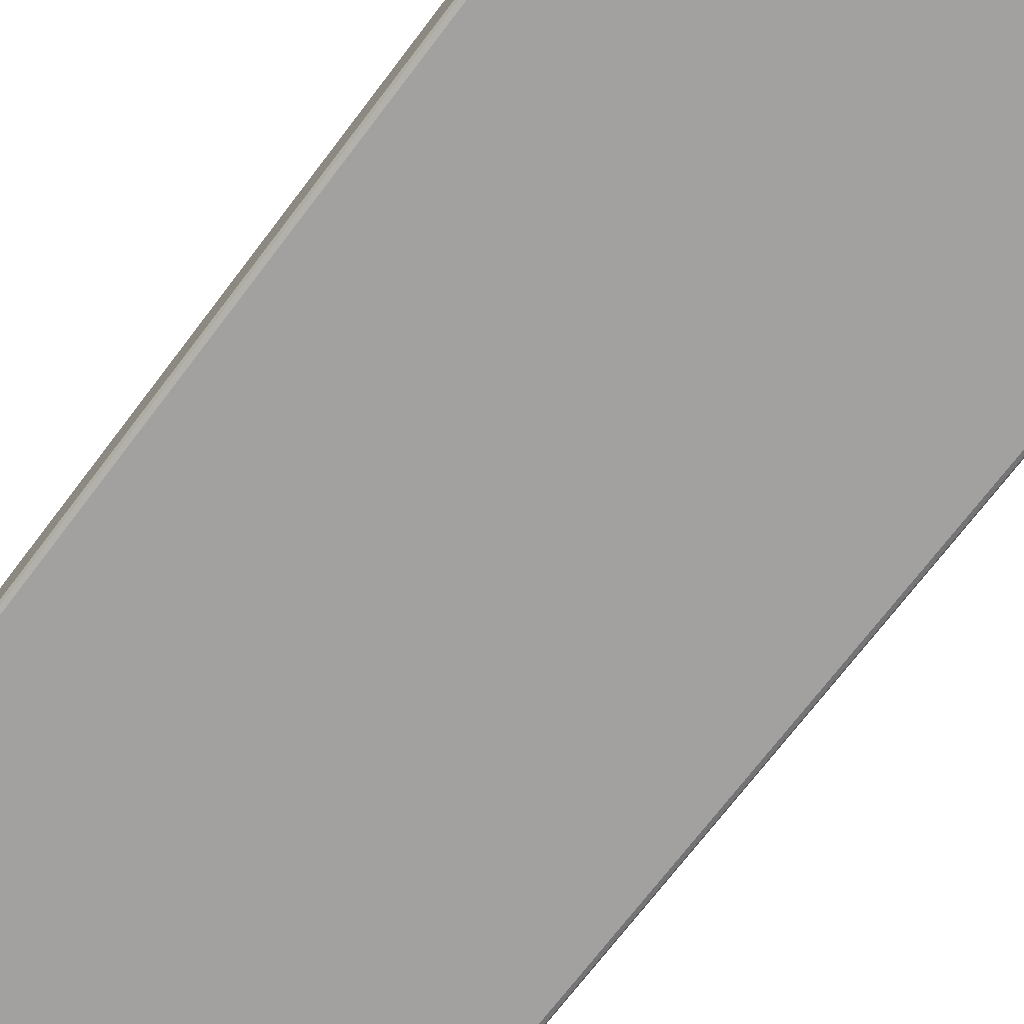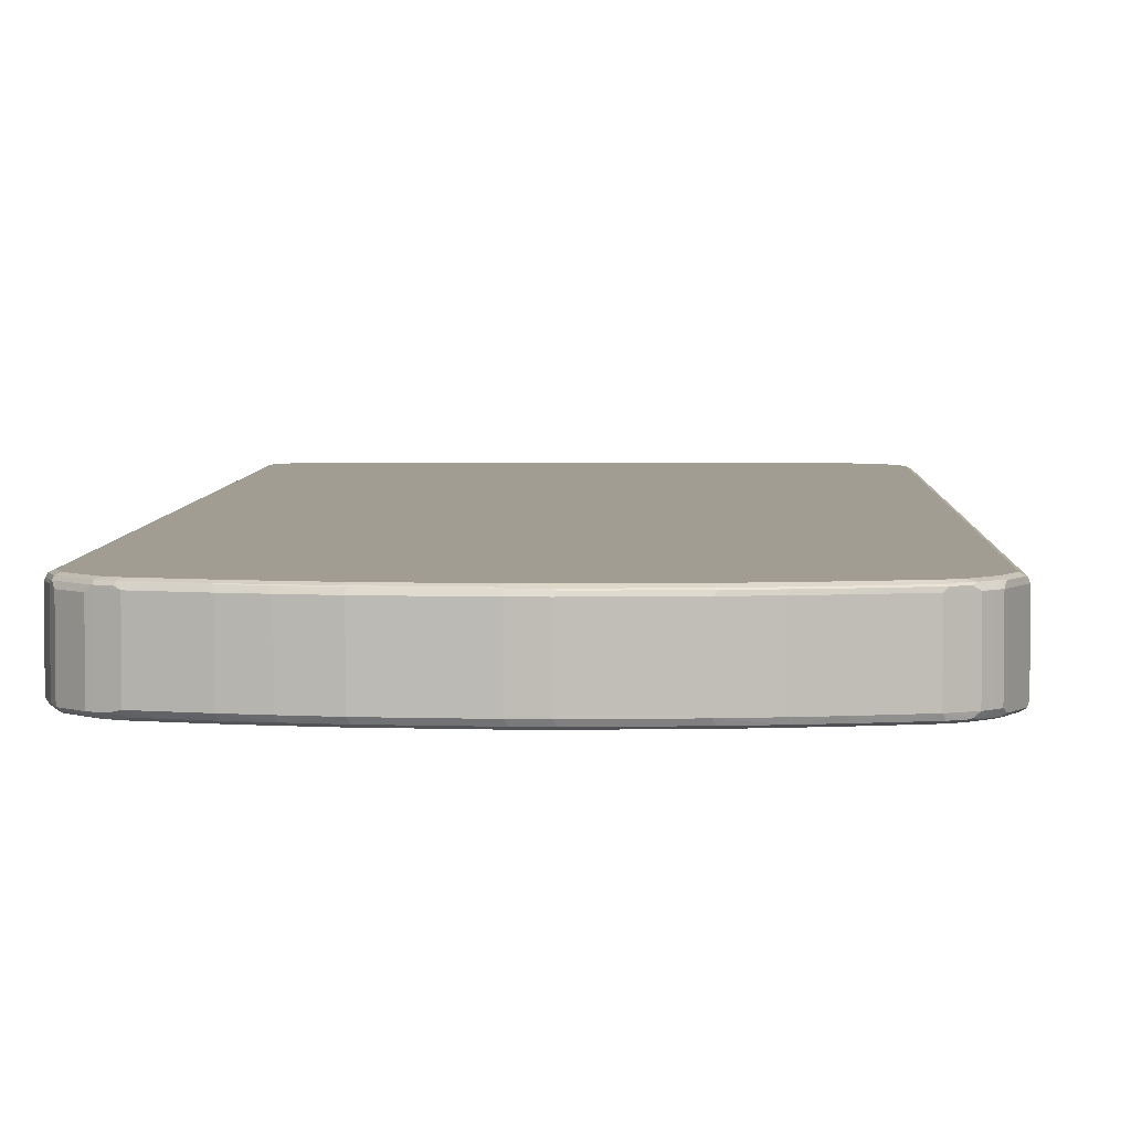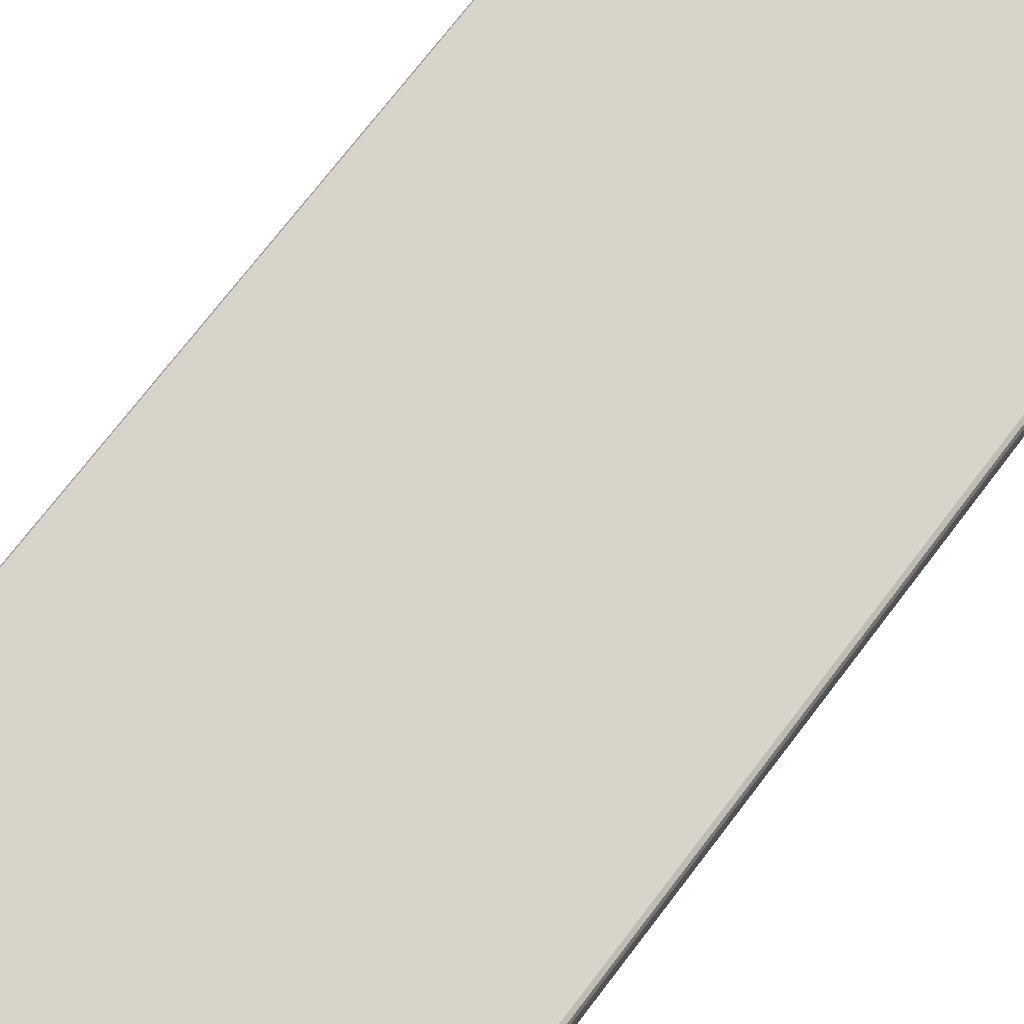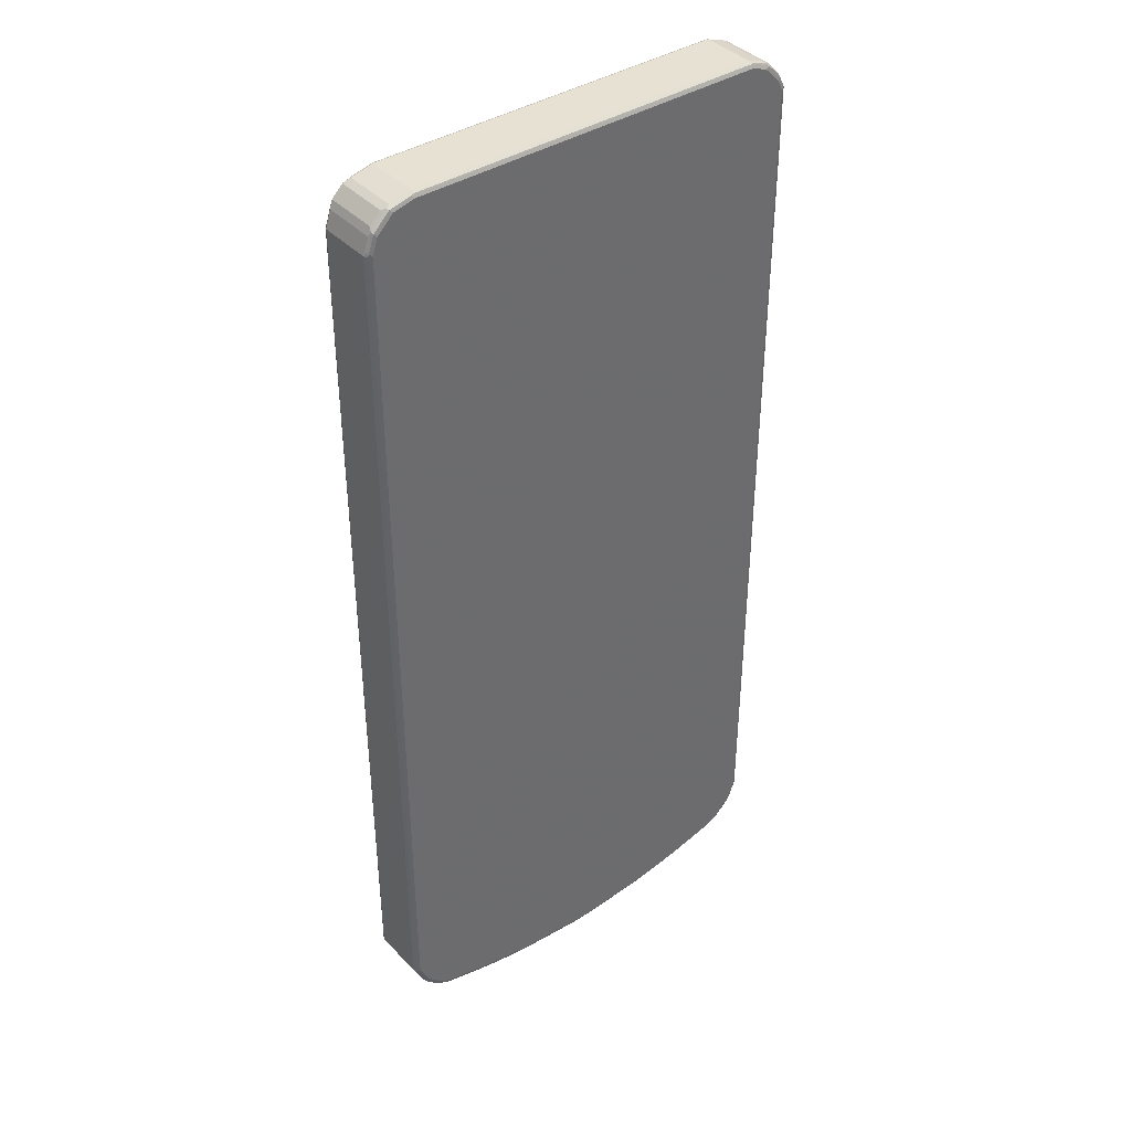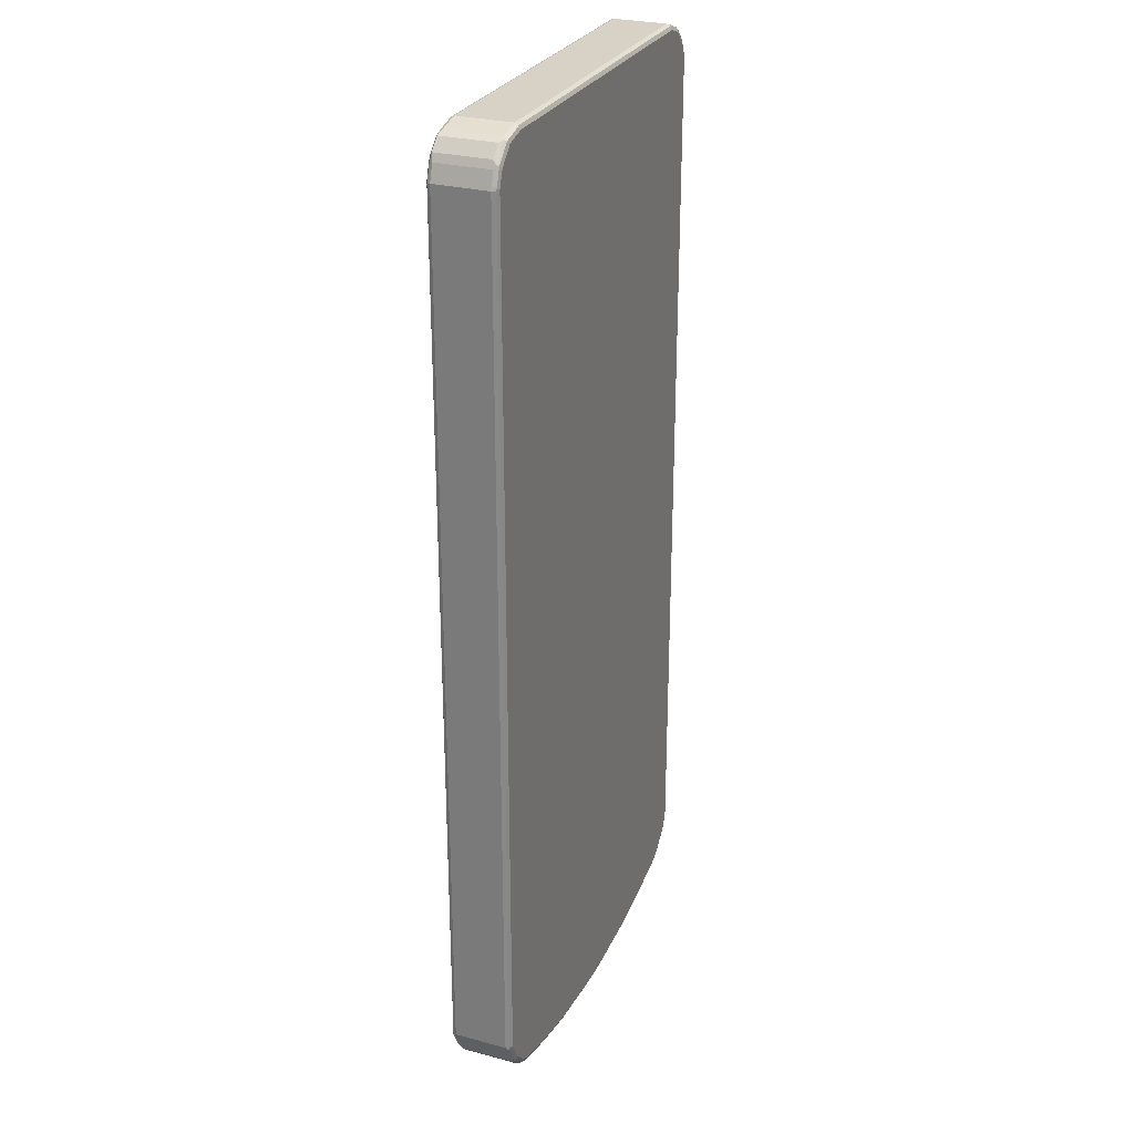
<metadata>
{"format":"obj","ext":"obj","renderer":"f3d","projection":"perspective","resolution":1024,"background":"white","views":[{"elev":-72.2,"azim":142.7,"up":"+Z"},{"elev":4.7,"azim":1.9,"up":"+Z"},{"elev":74.9,"azim":-142.4,"up":"+Z"},{"elev":39.6,"azim":141.6,"up":"+Y"},{"elev":27.6,"azim":112.2,"up":"+Y"}]}
</metadata>
<code>
v -0.417 -0.7744 -0.04964
v -0.4137 -0.7712 -0.05627
v -0.4121 -0.7794 -0.05461
v -0.4005 -0.8175 -0.05295
v -0.4071 -0.8043 -0.04964
v -0.417 -0.7744 0.04964
v -0.417 0.844 -0.04964
v -0.4071 -0.7744 -0.05958
v -0.3971 -0.8043 -0.05958
v -0.4037 -0.8009 -0.05627
v -0.4021 -0.8093 -0.05461
v -0.4137 0.8472 -0.05627
v -0.3855 -0.8225 -0.05792
v -0.3806 -0.8373 -0.05295
v -0.4005 -0.8175 0.04633
v -0.3955 -0.8125 -0.05792
v -0.4071 -0.8043 0.04964
v -0.4137 -0.781 0.05295
v -0.4121 -0.7794 0.05709
v -0.4137 -0.7744 0.05627
v -0.417 0.844 0.04964
v -0.4005 0.877 -0.04964
v -0.4021 0.8713 -0.05461
v -0.4071 0.844 -0.05958
v -0.3574 -0.844 -0.05958
v -0.4037 0.867 -0.05627
v -0.3657 -0.8423 -0.05792
v -0.3806 -0.8373 0.04633
v -0.3707 -0.8472 -0.05295
v -0.4037 -0.8109 0.05295
v -0.4021 -0.8093 0.05709
v -0.4071 -0.7744 0.05958
v -0.4071 0.844 0.05958
v -0.4137 0.844 0.05627
v -0.4145 0.849 0.05461
v -0.4005 0.877 0.04964
v -0.3806 0.8969 -0.04964
v -0.3872 0.8849 -0.05709
v -0.3971 0.8749 -0.05709
v -0.3971 0.8638 -0.05958
v -0.3376 -0.8538 -0.05958
v -0.3624 -0.849 -0.05461
v -0.3707 -0.8472 0.04633
v -0.3641 -0.8506 0.05295
v -0.3508 -0.8572 -0.05295
v -0.3641 -0.8506 -0.04633
v -0.3971 -0.8043 0.05958
v -0.3624 -0.849 0.05709
v -0.3971 0.8638 0.05958
v -0.4083 0.8538 0.05709
v -0.4046 0.8688 0.05461
v -0.3983 0.8736 0.05709
v -0.3885 0.8837 0.05709
v -0.3806 0.8969 0.04964
v -0.3773 0.8947 -0.05709
v -0.3673 0.9035 -0.04964
v -0.3723 0.901 -0.05461
v -0.3773 0.8837 -0.05958
v -0.2978 -0.8638 -0.05958
v -0.2946 -0.8704 -0.05627
v -0.3343 -0.8604 -0.05627
v -0.3376 -0.8638 0.04964
v -0.3442 -0.8604 0.05295
v -0.3376 -0.8638 -0.04964
v -0.3574 -0.844 0.05958
v -0.3425 -0.8588 0.05709
v -0.3376 -0.8538 0.05958
v -0.3773 0.8837 0.05958
v -0.3785 0.8935 0.05709
v -0.3748 0.8985 0.05461
v -0.3673 0.9035 0.04964
v -0.3673 0.8935 -0.05958
v -0.3673 0.9001 -0.05627
v -0.3376 0.9135 -0.04964
v -0.3425 0.911 -0.05461
v -0.3376 0.9101 -0.05627
v -0.2582 -0.8736 -0.05958
v -0.2548 -0.8803 -0.05627
v -0.2582 -0.8837 -0.04964
v -0.2582 -0.8837 0.04964
v -0.3028 -0.8688 0.05709
v -0.2978 -0.8638 0.05958
v -0.3673 0.8935 0.05958
v -0.3707 0.9001 0.05627
v -0.3376 0.9135 0.04964
v -0.3376 0.9035 -0.05958
v 0.3276 0.9135 -0.04964
v 0.3276 0.9101 -0.05627
v 0.3326 0.9085 -0.05709
v -0.2085 -0.8837 -0.05958
v -0.2052 -0.8903 -0.05627
v -0.2085 -0.8935 -0.04964
v -0.2085 -0.8935 0.04964
v -0.2085 -0.8903 0.05627
v -0.2582 -0.8803 0.05627
v -0.2631 -0.8786 0.05709
v -0.2582 -0.8736 0.05958
v -0.3376 0.9035 0.05958
v -0.3409 0.9101 0.05627
v 0.3276 0.9135 0.04964
v 0.3276 0.9035 -0.05958
v 0.3673 0.9035 -0.04964
v 0.3723 0.8985 -0.05709
v -0.1489 -0.8935 -0.05958
v -0.1456 -0.9001 -0.05627
v -0.1489 -0.9035 -0.04964
v -0.1489 -0.9035 0.04964
v -0.2134 -0.8887 0.05709
v -0.1489 -0.9001 0.05627
v -0.1539 -0.8985 0.05709
v -0.2085 -0.8837 0.05958
v 0.3276 0.9035 0.05958
v 0.3243 0.9101 0.05627
v 0.3641 0.9001 0.05627
v 0.3673 0.9035 0.04964
v 0.3673 0.8935 -0.05958
v 0.3806 0.8969 -0.04633
v 0.3739 0.9001 -0.05295
v 0.3823 0.8887 -0.05709
v -0.01984 -0.9035 -0.05958
v -0.01649 -0.9101 -0.05627
v -0.01984 -0.9135 -0.04964
v -0.01984 -0.9135 0.04964
v -0.01984 -0.9101 0.05627
v -0.02482 -0.9085 0.05709
v -0.1489 -0.8935 0.05958
v 0.3673 0.8935 0.05958
v 0.3806 0.8969 0.05295
v 0.3756 0.8919 0.05792
v 0.3773 0.8837 -0.05958
v 0.4005 0.877 -0.04633
v 0.3839 0.8903 -0.05295
v 0.4021 0.8688 -0.05709
v 0.01984 -0.9035 -0.05958
v 0.02311 -0.9101 -0.05627
v 0.01984 -0.9135 -0.04964
v 0.01984 -0.9135 0.04964
v 0.02482 -0.911 0.05461
v 0.01984 -0.9101 0.05627
v 0.01984 -0.9035 0.05958
v -0.01984 -0.9035 0.05958
v 0.3773 0.8837 0.05958
v 0.3855 0.882 0.05792
v 0.4005 0.877 0.05295
v 0.3971 0.8638 -0.05958
v 0.4071 0.8638 -0.04964
v 0.4037 0.8704 -0.05295
v 0.4121 0.8389 -0.05709
v 0.1489 -0.8935 -0.05958
v 0.1522 -0.9001 -0.05627
v 0.1489 -0.9035 -0.04964
v 0.1489 -0.9035 0.04964
v 0.1539 -0.901 0.05461
v 0.1489 -0.9001 0.05627
v 0.1489 -0.8935 0.05958
v 0.3971 0.8638 0.05958
v 0.3955 0.872 0.05792
v 0.4021 0.8688 0.05461
v 0.4121 0.8389 0.05461
v 0.417 0.8339 0.04964
v 0.4071 0.8638 0.04964
v 0.4071 0.8339 -0.05958
v 0.417 0.8339 -0.04964
v 0.4137 0.8406 -0.05295
v 0.4137 0.8339 -0.05627
v 0.4137 -0.7744 -0.05627
v 0.4071 -0.7744 -0.05958
v 0.2085 -0.8837 -0.05958
v 0.2118 -0.8903 -0.05627
v 0.2085 -0.8935 -0.04964
v 0.2085 -0.8935 0.04964
v 0.2134 -0.8912 0.05461
v 0.2085 -0.8903 0.05627
v 0.2085 -0.8837 0.05958
v 0.4037 0.8604 0.05627
v 0.4071 0.8339 0.05958
v 0.4137 0.8307 0.05627
v 0.417 -0.7744 0.04964
v 0.417 -0.7744 -0.04964
v 0.4145 -0.7794 -0.05461
v 0.4083 -0.7844 -0.05709
v 0.3872 -0.8141 -0.05958
v 0.2582 -0.8736 -0.05958
v 0.2614 -0.8803 -0.05627
v 0.2582 -0.8837 -0.04964
v 0.2582 -0.8837 0.04964
v 0.2631 -0.8812 0.05461
v 0.2582 -0.8803 0.05627
v 0.2582 -0.8736 0.05958
v 0.4071 -0.7744 0.05958
v 0.4137 -0.7778 0.05627
v 0.4121 -0.7819 0.05461
v 0.3939 -0.8175 0.05627
v 0.3939 -0.8207 0.04964
v 0.3947 -0.8191 -0.05461
v 0.3885 -0.8241 -0.05709
v 0.3773 -0.8241 -0.05958
v 0.3012 -0.8704 -0.05627
v 0.2978 -0.8638 -0.05958
v 0.3376 -0.8638 -0.04964
v 0.3028 -0.8713 0.05461
v 0.3376 -0.8638 0.04964
v 0.2978 -0.8704 0.05627
v 0.2978 -0.8638 0.05958
v 0.3872 -0.8141 0.05958
v 0.3872 -0.8254 0.05709
v 0.3921 -0.8216 0.05461
v 0.3905 -0.8273 0.04964
v 0.3905 -0.8273 -0.04964
v 0.3806 -0.8373 -0.04964
v 0.3686 -0.844 -0.05709
v 0.3574 -0.844 -0.05958
v 0.3376 -0.8538 -0.05958
v 0.3409 -0.8604 -0.05627
v 0.345 -0.8588 -0.05461
v 0.3649 -0.849 -0.05461
v 0.3641 -0.8506 -0.04964
v 0.3425 -0.8613 0.05461
v 0.3376 -0.8604 0.05627
v 0.3641 -0.8506 0.04964
v 0.3376 -0.8538 0.05958
v 0.3773 -0.8241 0.05958
v 0.3806 -0.8373 0.04964
v 0.3574 -0.844 0.05958
v 0.3673 -0.8452 0.05709
v 0.3707 -0.8472 -0.04964
v 0.3607 -0.8506 -0.05627
v 0.3624 -0.8513 0.05461
v 0.3475 -0.855 0.05709
v 0.3707 -0.8472 0.04964
f 1 2 3
f 137 152 153
f 136 152 137
f 136 151 152
f 135 151 136
f 135 150 151
f 134 150 135
f 134 149 150
f 133 162 145
f 133 148 162
f 133 164 148
f 133 147 164
f 137 153 138
f 131 161 146
f 131 146 147
f 129 142 143
f 128 143 144
f 128 129 143
f 127 142 129
f 125 140 141
f 125 139 140
f 124 139 125
f 124 138 139
f 123 138 124
f 123 137 138
f 131 144 161
f 138 153 154
f 138 154 139
f 139 154 155
f 151 171 152
f 151 170 171
f 151 169 170
f 150 169 151
f 149 169 150
f 149 168 169
f 148 167 162
f 148 166 167
f 148 165 166
f 148 163 165
f 148 164 163
f 146 160 163
f 146 161 160
f 146 164 147
f 146 163 164
f 144 160 161
f 144 159 160
f 144 177 159
f 144 158 177
f 144 156 158
f 144 157 156
f 143 157 144
f 143 156 157
f 142 156 143
f 139 155 140
f 122 137 123
f 152 171 172
f 122 136 137
f 121 135 136
f 104 120 121
f 103 130 116
f 103 119 130
f 103 132 119
f 103 118 132
f 102 128 117
f 102 115 128
f 102 118 103
f 102 117 118
f 100 114 115
f 100 113 114
f 104 121 105
f 98 113 99
f 96 111 97
f 96 108 111
f 94 110 108
f 94 109 110
f 94 107 109
f 94 96 95
f 94 108 96
f 93 107 94
f 92 107 93
f 92 106 107
f 91 106 92
f 98 112 113
f 105 121 122
f 105 122 106
f 106 122 123
f 120 135 121
f 120 134 135
f 119 145 130
f 119 133 145
f 119 147 133
f 119 132 147
f 117 144 131
f 117 128 144
f 117 132 118
f 117 147 132
f 117 131 147
f 114 129 128
f 114 127 129
f 114 128 115
f 112 114 113
f 112 127 114
f 110 126 111
f 110 141 126
f 110 125 141
f 109 125 110
f 109 124 125
f 108 110 111
f 107 124 109
f 107 123 124
f 106 123 107
f 121 136 122
f 91 105 106
f 152 172 153
f 153 173 154
f 203 221 204
f 203 219 221
f 202 220 218
f 201 219 203
f 201 218 219
f 201 202 218
f 200 220 202
f 200 217 220
f 200 216 217
f 200 215 216
f 200 214 215
f 205 222 206
f 198 214 200
f 198 199 213
f 196 212 197
f 196 211 212
f 196 210 211
f 196 209 210
f 195 209 196
f 195 208 209
f 194 208 195
f 193 205 206
f 193 208 194
f 193 207 208
f 198 213 214
f 206 223 208
f 206 208 207
f 206 222 224
f 221 225 224
f 221 229 225
f 220 230 228
f 219 229 221
f 218 229 219
f 218 225 229
f 218 228 225
f 218 220 228
f 217 230 220
f 217 226 230
f 216 226 217
f 214 216 215
f 214 227 216
f 212 214 213
f 212 227 214
f 211 227 212
f 211 216 227
f 211 226 216
f 210 226 211
f 210 230 226
f 210 223 230
f 208 210 209
f 208 223 210
f 206 225 223
f 206 224 225
f 193 206 207
f 153 172 173
f 191 193 192
f 190 205 193
f 170 186 171
f 170 185 186
f 169 185 170
f 169 184 185
f 168 184 169
f 168 183 184
f 167 196 182
f 167 181 196
f 166 181 167
f 166 180 181
f 166 179 180
f 171 186 172
f 163 166 165
f 160 179 163
f 160 178 179
f 160 191 178
f 160 177 191
f 159 177 160
f 158 175 177
f 156 177 175
f 156 176 177
f 156 175 158
f 154 174 155
f 154 173 174
f 163 179 166
f 172 186 187
f 172 187 188
f 172 188 173
f 188 204 189
f 188 203 204
f 188 201 203
f 187 201 188
f 186 202 201
f 186 201 187
f 185 202 186
f 185 200 202
f 185 198 200
f 184 198 185
f 183 199 198
f 183 198 184
f 182 196 197
f 180 196 181
f 180 195 196
f 179 195 180
f 178 195 179
f 178 194 195
f 178 193 194
f 178 192 193
f 178 191 192
f 176 191 177
f 176 190 191
f 173 189 174
f 173 188 189
f 190 193 191
f 90 105 91
f 90 104 105
f 89 116 101
f 19 34 20
f 19 33 34
f 19 32 33
f 19 47 32
f 19 31 47
f 18 31 19
f 18 30 31
f 15 30 17
f 15 44 30
f 15 28 44
f 14 43 28
f 21 34 35
f 14 29 43
f 12 40 24
f 12 26 40
f 12 23 26
f 9 13 16
f 9 27 13
f 9 25 27
f 9 11 10
f 8 25 9
f 8 41 25
f 8 59 41
f 8 77 59
f 14 27 29
f 21 35 36
f 22 36 54
f 22 54 37
f 32 141 140
f 32 126 141
f 32 111 126
f 32 97 111
f 32 82 97
f 32 67 82
f 32 65 67
f 32 47 65
f 31 65 47
f 31 48 65
f 30 48 31
f 30 44 48
f 29 44 43
f 29 46 44
f 29 45 46
f 29 42 45
f 28 43 44
f 27 42 29
f 26 39 40
f 25 42 27
f 25 41 42
f 23 39 26
f 22 39 23
f 22 38 39
f 22 37 38
f 8 90 77
f 32 140 155
f 8 104 90
f 8 134 120
f 4 16 13
f 4 9 16
f 4 11 9
f 4 17 5
f 4 15 17
f 4 28 15
f 4 14 28
f 4 27 14
f 4 13 27
f 2 24 8
f 2 12 24
f 6 17 30
f 2 4 3
f 2 10 11
f 2 9 10
f 2 8 9
f 1 12 2
f 1 7 12
f 1 21 7
f 1 6 21
f 1 17 6
f 1 5 17
f 1 4 5
f 1 3 4
f 2 11 4
f 6 30 18
f 6 18 19
f 6 19 20
f 8 149 134
f 8 168 149
f 8 183 168
f 8 199 183
f 8 213 199
f 8 212 213
f 8 197 212
f 8 182 197
f 8 167 182
f 8 162 167
f 8 145 162
f 8 130 145
f 8 116 130
f 8 101 116
f 8 86 101
f 8 72 86
f 8 58 72
f 8 40 58
f 8 24 40
f 7 23 12
f 7 22 23
f 7 36 22
f 7 21 36
f 6 34 21
f 6 20 34
f 8 120 104
f 32 155 174
f 32 174 189
f 32 189 204
f 74 100 87
f 74 85 100
f 72 76 86
f 72 73 76
f 71 84 85
f 70 84 71
f 69 84 70
f 69 83 84
f 67 81 82
f 66 81 67
f 62 81 66
f 74 87 75
f 62 80 81
f 62 64 79
f 62 66 63
f 60 64 61
f 60 79 64
f 60 78 79
f 60 77 78
f 59 77 60
f 57 76 73
f 57 75 76
f 57 74 75
f 56 74 57
f 62 79 80
f 75 88 76
f 75 87 88
f 76 88 89
f 89 103 116
f 87 115 102
f 87 100 115
f 87 89 88
f 87 103 89
f 87 102 103
f 86 89 101
f 85 113 100
f 85 99 113
f 84 99 85
f 84 98 99
f 83 98 84
f 81 97 82
f 81 96 97
f 80 96 81
f 80 95 96
f 80 94 95
f 80 93 94
f 79 93 80
f 79 92 93
f 79 91 92
f 78 91 79
f 77 91 78
f 77 90 91
f 76 89 86
f 56 85 74
f 56 71 85
f 55 73 72
f 55 57 73
f 36 53 54
f 36 52 53
f 36 51 52
f 35 51 36
f 35 52 51
f 35 50 52
f 34 50 35
f 33 50 34
f 33 52 50
f 33 49 52
f 32 49 33
f 32 68 49
f 32 83 68
f 32 98 83
f 32 112 98
f 32 127 112
f 32 142 127
f 32 156 142
f 32 176 156
f 32 190 176
f 32 205 190
f 32 222 205
f 32 224 222
f 32 221 224
f 32 204 221
f 37 55 38
f 223 225 230
f 37 54 71
f 37 56 57
f 54 70 71
f 54 69 70
f 53 69 54
f 53 83 69
f 53 68 83
f 49 53 52
f 49 68 53
f 48 67 65
f 48 66 67
f 48 63 66
f 45 61 64
f 44 63 48
f 44 62 63
f 44 64 62
f 44 45 64
f 44 46 45
f 41 45 42
f 41 61 45
f 41 60 61
f 41 59 60
f 38 40 39
f 38 58 40
f 38 72 58
f 38 55 72
f 37 57 55
f 37 71 56
f 225 228 230

</code>
